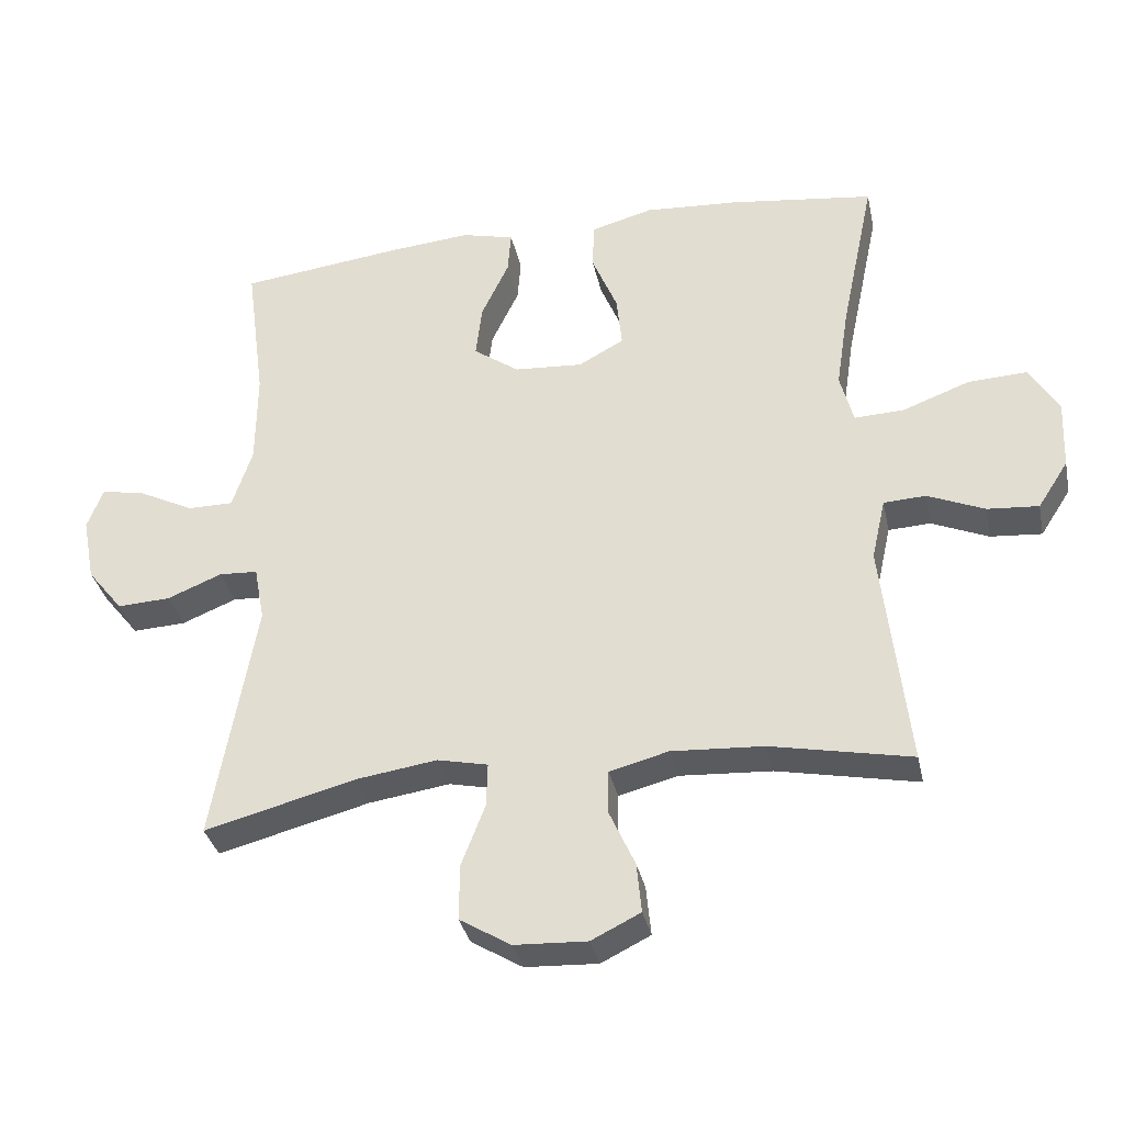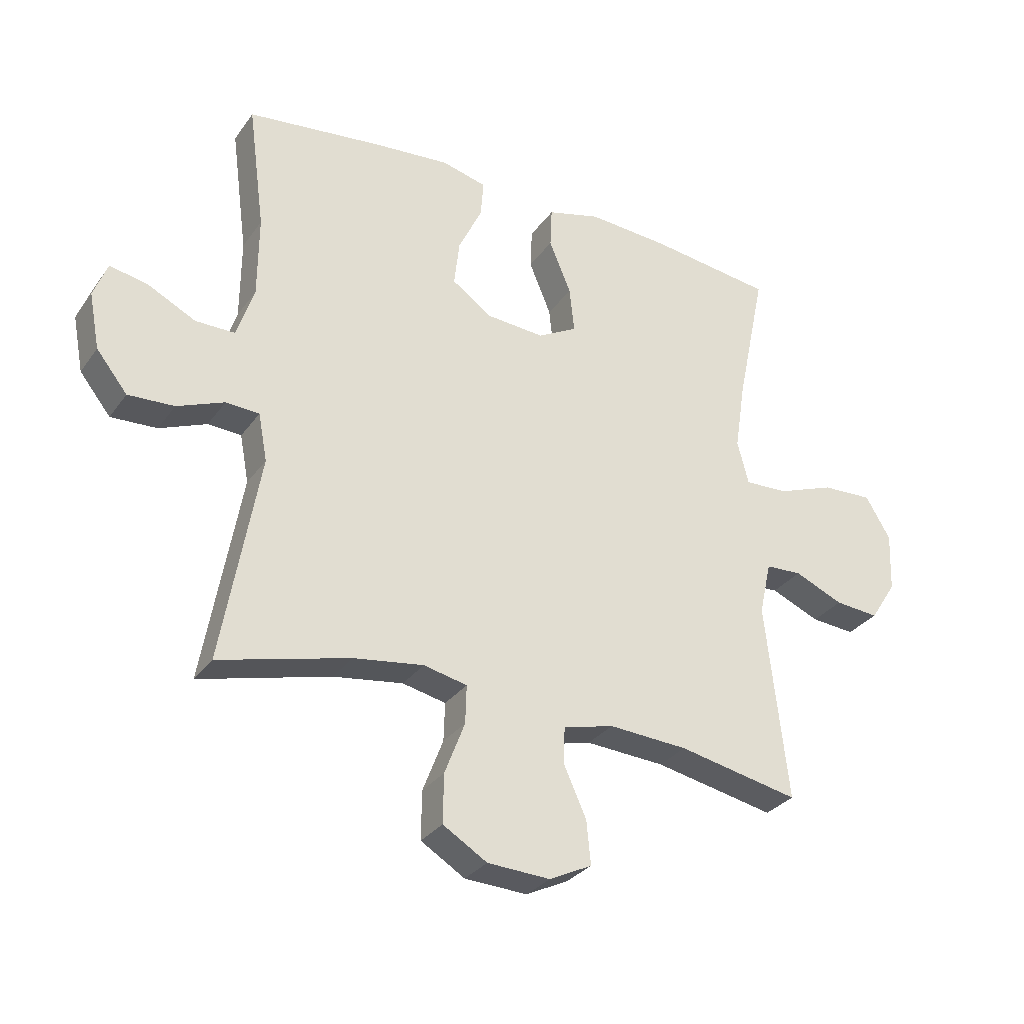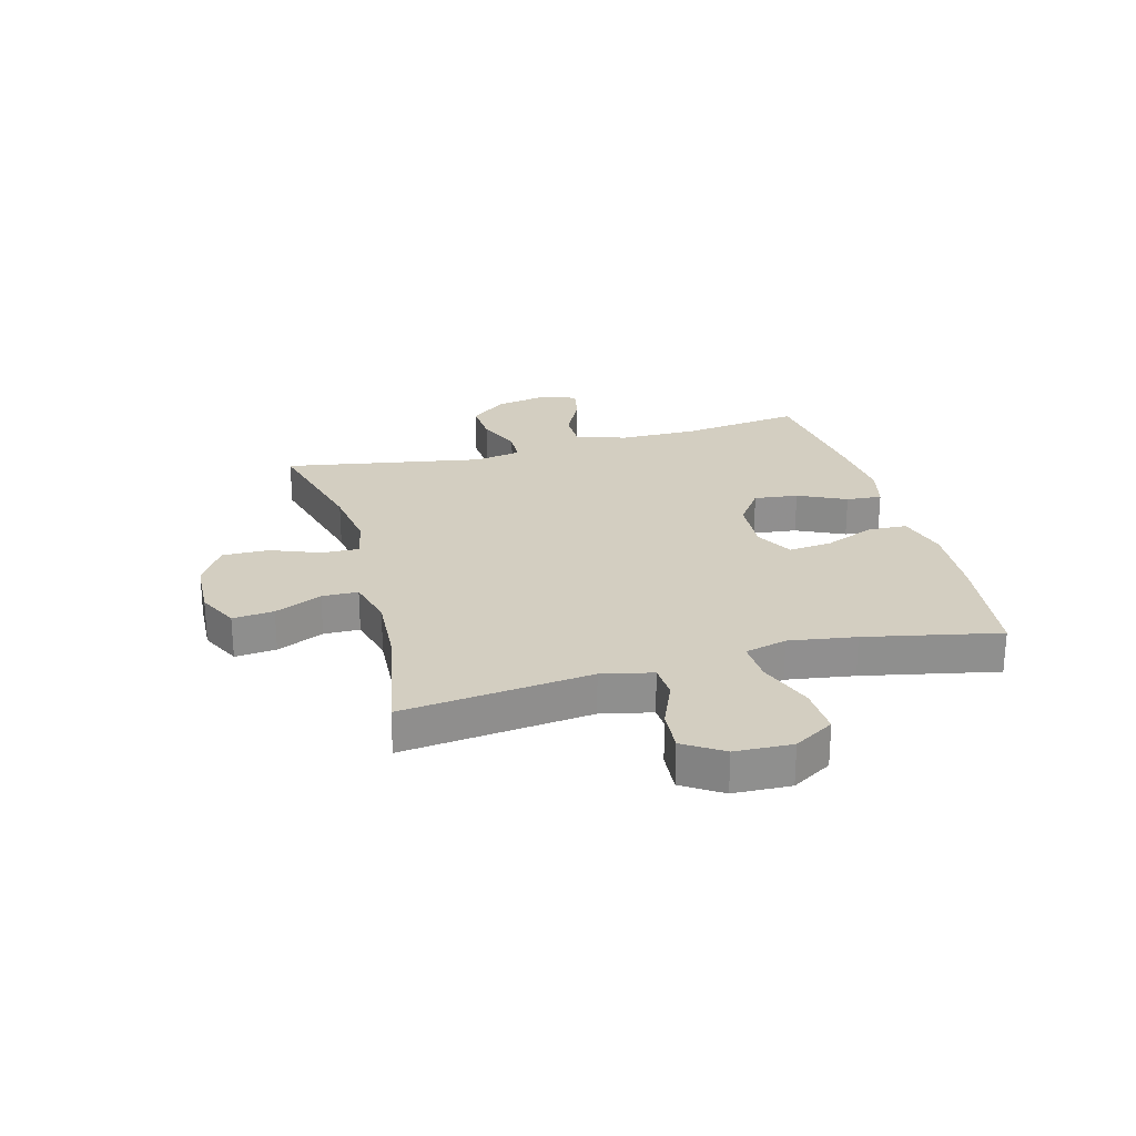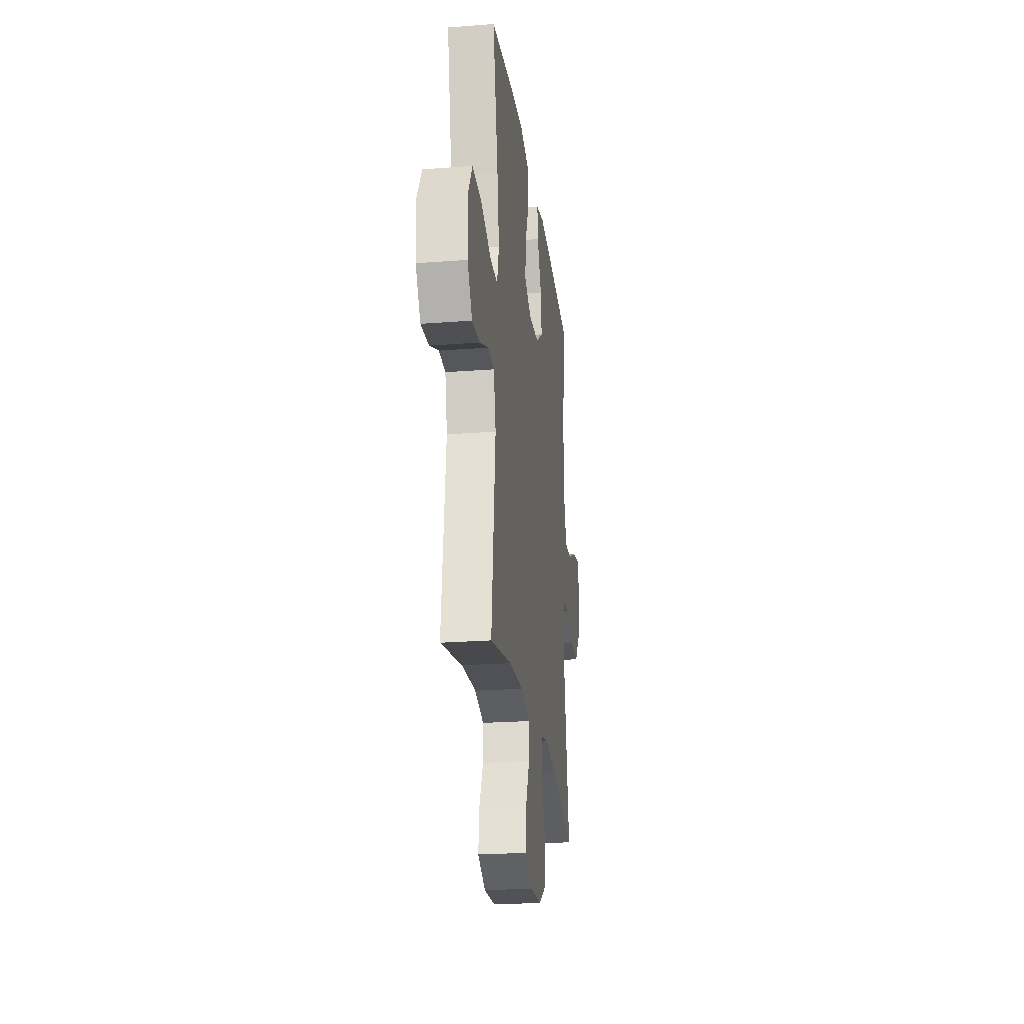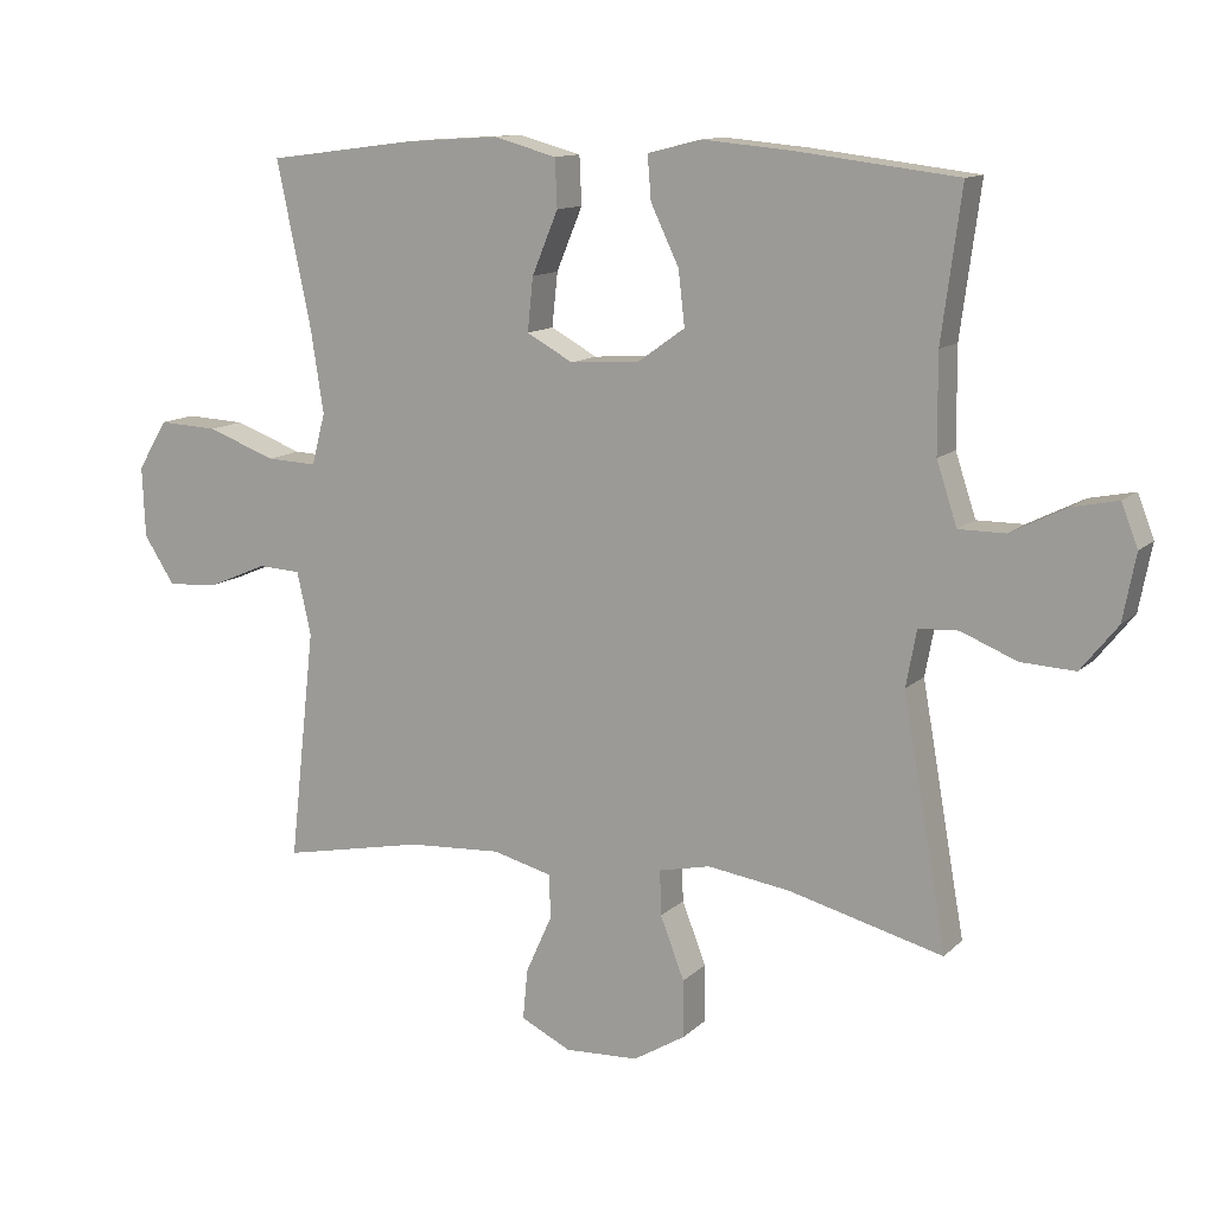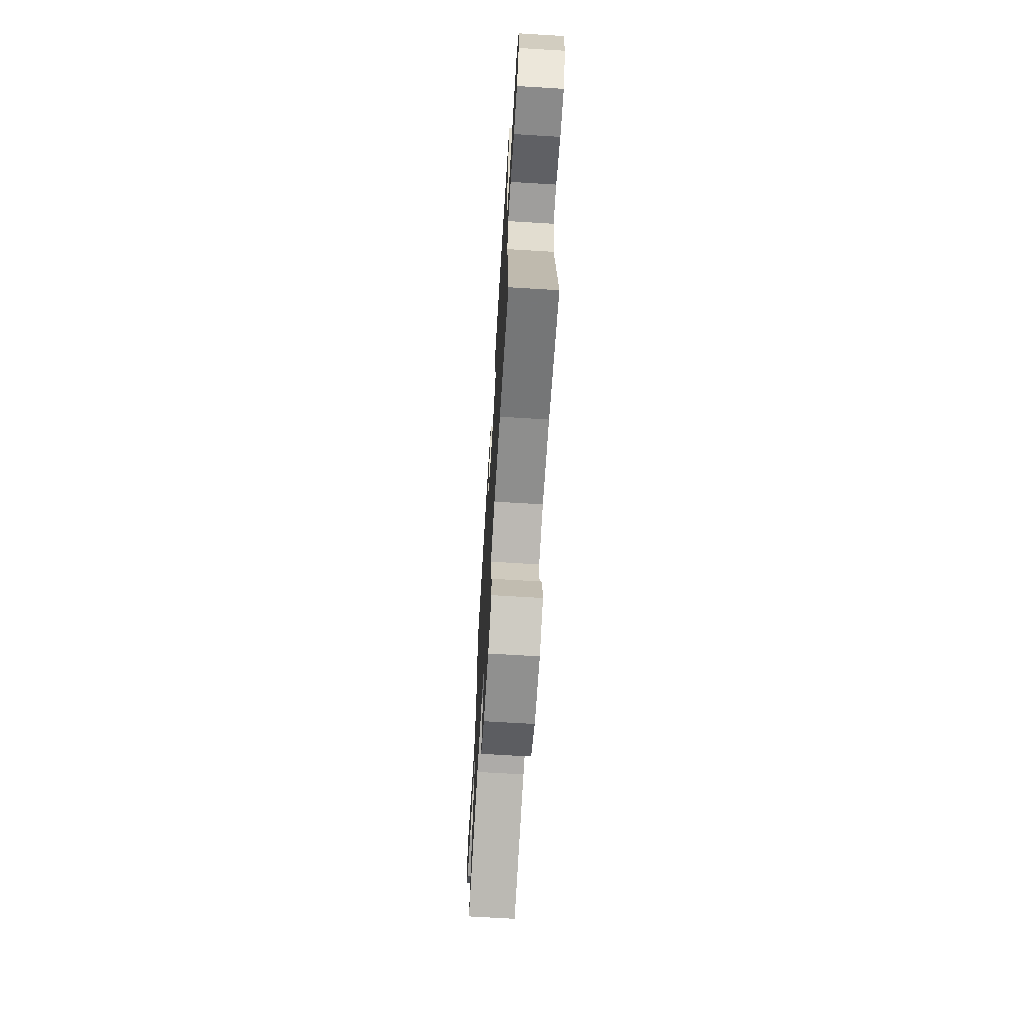
<metadata>
{"format":"obj","ext":"obj","renderer":"f3d","projection":"perspective","resolution":1024,"background":"white","views":[{"elev":-34.1,"azim":-168.0,"up":"+Z"},{"elev":-30.5,"azim":150.9,"up":"+Z"},{"elev":25.0,"azim":-105.2,"up":"+Y"},{"elev":-23.8,"azim":-82.7,"up":"+Z"},{"elev":12.2,"azim":26.8,"up":"+Z"},{"elev":-68.2,"azim":-93.5,"up":"+Z"}]}
</metadata>
<code>
v 0.5 0.07 0.5
v 0.472 0.07 0.289
v 0.473 0.07 0.152
v 0.502 0.07 0.064
v 0.568 0.07 0.064
v 0.648 0.07 0.104
v 0.712 0.07 0.117
v 0.735 0.07 0.057
v 0.717 0.07 -0.037
v 0.665 0.07 -0.102
v 0.588 0.07 -0.098
v 0.509 0.07 -0.066
v 0.453 0.07 -0.069
v 0.438 0.07 -0.149
v 0.5 0.07 -0.5
v 0.281 0.07 -0.443
v 0.164 0.07 -0.426
v 0.091 0.07 -0.442
v 0.093 0.07 -0.506
v 0.127 0.07 -0.594
v 0.128 0.07 -0.675
v 0.054 0.07 -0.72
v -0.051 0.07 -0.725
v -0.122 0.07 -0.69
v -0.115 0.07 -0.618
v -0.078 0.07 -0.536
v -0.079 0.07 -0.473
v -0.164 0.07 -0.451
v -0.297 0.07 -0.459
v -0.5 0.07 -0.5
v -0.463 0.07 -0.17
v -0.483 0.07 -0.081
v -0.544 0.07 -0.078
v -0.626 0.07 -0.113
v -0.7 0.07 -0.119
v -0.744 0.07 -0.051
v -0.748 0.07 0.049
v -0.706 0.07 0.119
v -0.621 0.07 0.115
v -0.524 0.07 0.079
v -0.452 0.07 0.076
v -0.433 0.07 0.149
v -0.451 0.07 0.266
v -0.5 0.07 0.5
v -0.292 0.07 0.527
v -0.155 0.07 0.536
v -0.066 0.07 0.512
v -0.063 0.07 0.444
v -0.1 0.07 0.355
v -0.108 0.07 0.279
v -0.042 0.07 0.243
v 0.057 0.07 0.25
v 0.123 0.07 0.297
v 0.114 0.07 0.374
v 0.074 0.07 0.458
v 0.069 0.07 0.52
v 0.145 0.07 0.539
v 0.268 0.07 0.528
v 0.5 0 0.5
v 0.472 0 0.289
v 0.473 0 0.152
v 0.502 0 0.064
v 0.568 0 0.064
v 0.648 0 0.104
v 0.712 0 0.117
v 0.735 0 0.057
v 0.717 0 -0.037
v 0.665 0 -0.102
v 0.588 0 -0.098
v 0.509 0 -0.066
v 0.453 0 -0.069
v 0.438 0 -0.149
v 0.5 0 -0.5
v 0.281 0 -0.443
v 0.164 0 -0.426
v 0.091 0 -0.442
v 0.093 0 -0.506
v 0.127 0 -0.594
v 0.128 0 -0.675
v 0.054 0 -0.72
v -0.051 0 -0.725
v -0.122 0 -0.69
v -0.115 0 -0.618
v -0.078 0 -0.536
v -0.079 0 -0.473
v -0.164 0 -0.451
v -0.297 0 -0.459
v -0.5 0 -0.5
v -0.463 0 -0.17
v -0.483 0 -0.081
v -0.544 0 -0.078
v -0.626 0 -0.113
v -0.7 0 -0.119
v -0.744 0 -0.051
v -0.748 0 0.049
v -0.706 0 0.119
v -0.621 0 0.115
v -0.524 0 0.079
v -0.452 0 0.076
v -0.433 0 0.149
v -0.451 0 0.266
v -0.5 0 0.5
v -0.292 0 0.527
v -0.155 0 0.536
v -0.066 0 0.512
v -0.063 0 0.444
v -0.1 0 0.355
v -0.108 0 0.279
v -0.042 0 0.243
v 0.057 0 0.25
v 0.123 0 0.297
v 0.114 0 0.374
v 0.074 0 0.458
v 0.069 0 0.52
v 0.145 0 0.539
v 0.268 0 0.528
f 57 58 1 2
f 54 55 56 57
f 53 54 57 2
f 52 53 2 3
f 51 52 3 4
f 46 47 48 49
f 46 49 50
f 43 44 45 46
f 42 43 46 50
f 41 42 50 51
f 37 38 39 40
f 37 40 41
f 36 37 41
f 33 34 35 36
f 32 33 36 41
f 31 32 41 51
f 29 30 31 51
f 23 24 25 26
f 23 26 27
f 22 23 27
f 19 20 21 22
f 18 19 22 27
f 17 18 27 28
f 14 15 16
f 13 14 16 17
f 9 10 11 12
f 9 12 13
f 8 9 13
f 5 6 7 8
f 4 5 8 13
f 17 28 29 51
f 4 13 17 51
f 60 59 116 115
f 115 114 113 112
f 60 115 112 111
f 61 60 111 110
f 62 61 110 109
f 107 106 105 104
f 108 107 104
f 104 103 102 101
f 108 104 101 100
f 109 108 100 99
f 98 97 96 95
f 99 98 95
f 99 95 94
f 94 93 92 91
f 99 94 91 90
f 109 99 90 89
f 109 89 88 87
f 84 83 82 81
f 85 84 81
f 85 81 80
f 80 79 78 77
f 85 80 77 76
f 86 85 76 75
f 74 73 72
f 75 74 72 71
f 70 69 68 67
f 71 70 67
f 71 67 66
f 66 65 64 63
f 71 66 63 62
f 109 87 86 75
f 109 75 71 62
f 1 59 60 2
f 2 60 61 3
f 3 61 62 4
f 4 62 63 5
f 5 63 64 6
f 6 64 65 7
f 7 65 66 8
f 8 66 67 9
f 9 67 68 10
f 10 68 69 11
f 11 69 70 12
f 12 70 71 13
f 13 71 72 14
f 14 72 73 15
f 15 73 74 16
f 16 74 75 17
f 17 75 76 18
f 18 76 77 19
f 19 77 78 20
f 20 78 79 21
f 21 79 80 22
f 22 80 81 23
f 23 81 82 24
f 24 82 83 25
f 25 83 84 26
f 26 84 85 27
f 27 85 86 28
f 28 86 87 29
f 29 87 88 30
f 30 88 89 31
f 31 89 90 32
f 32 90 91 33
f 33 91 92 34
f 34 92 93 35
f 35 93 94 36
f 36 94 95 37
f 37 95 96 38
f 38 96 97 39
f 39 97 98 40
f 40 98 99 41
f 41 99 100 42
f 42 100 101 43
f 43 101 102 44
f 44 102 103 45
f 45 103 104 46
f 46 104 105 47
f 47 105 106 48
f 48 106 107 49
f 49 107 108 50
f 50 108 109 51
f 51 109 110 52
f 52 110 111 53
f 53 111 112 54
f 54 112 113 55
f 55 113 114 56
f 56 114 115 57
f 57 115 116 58
f 58 116 59 1

</code>
